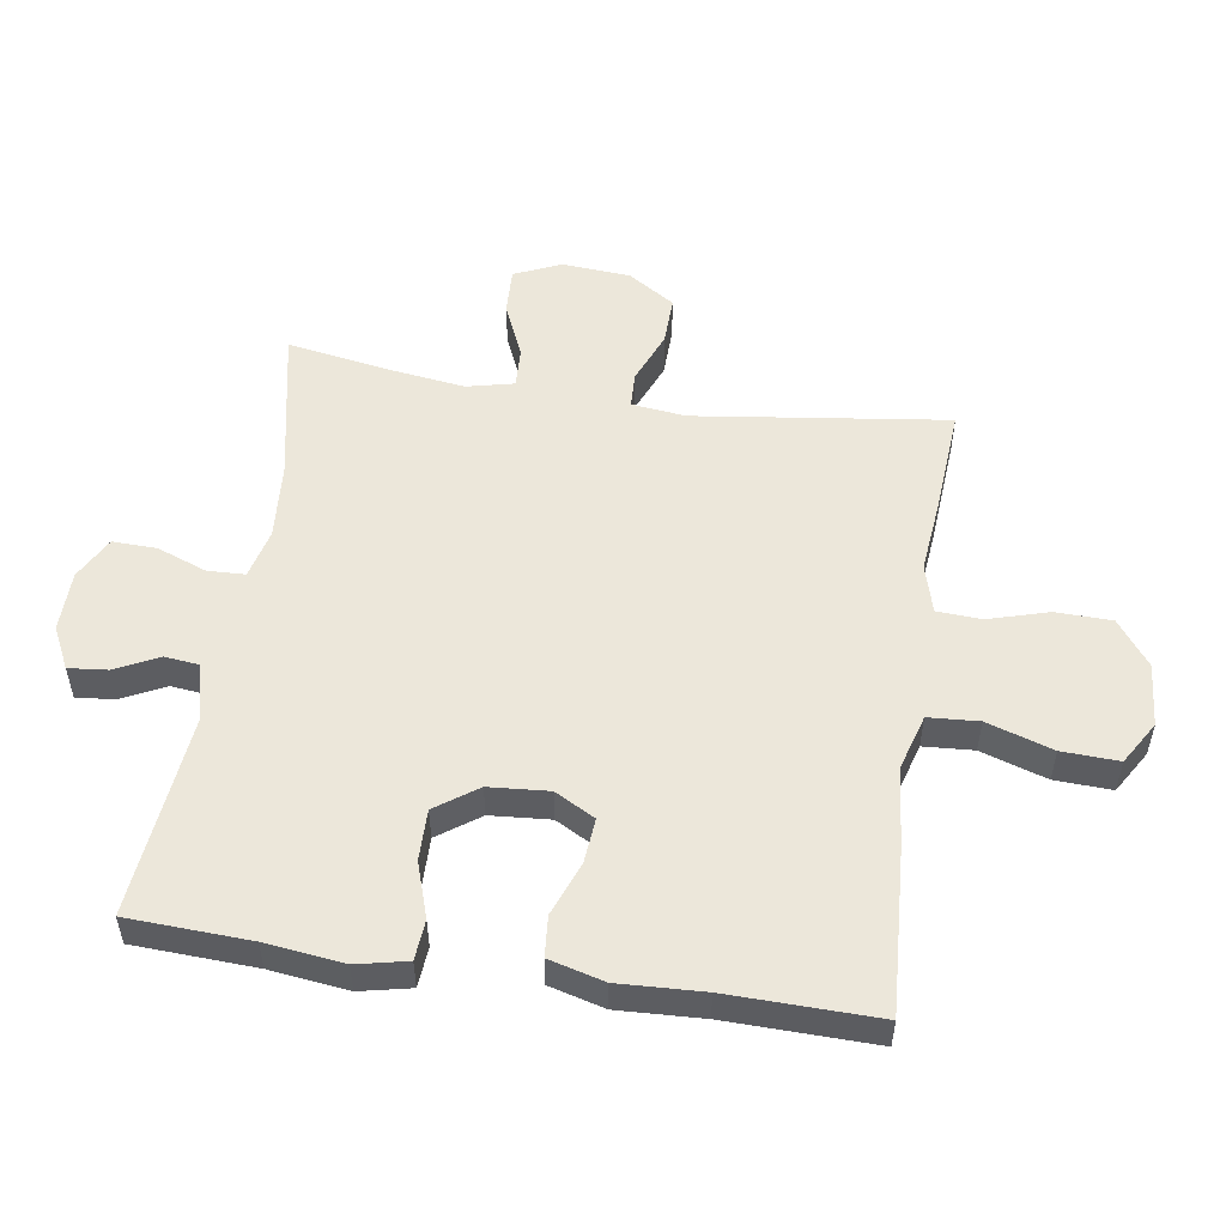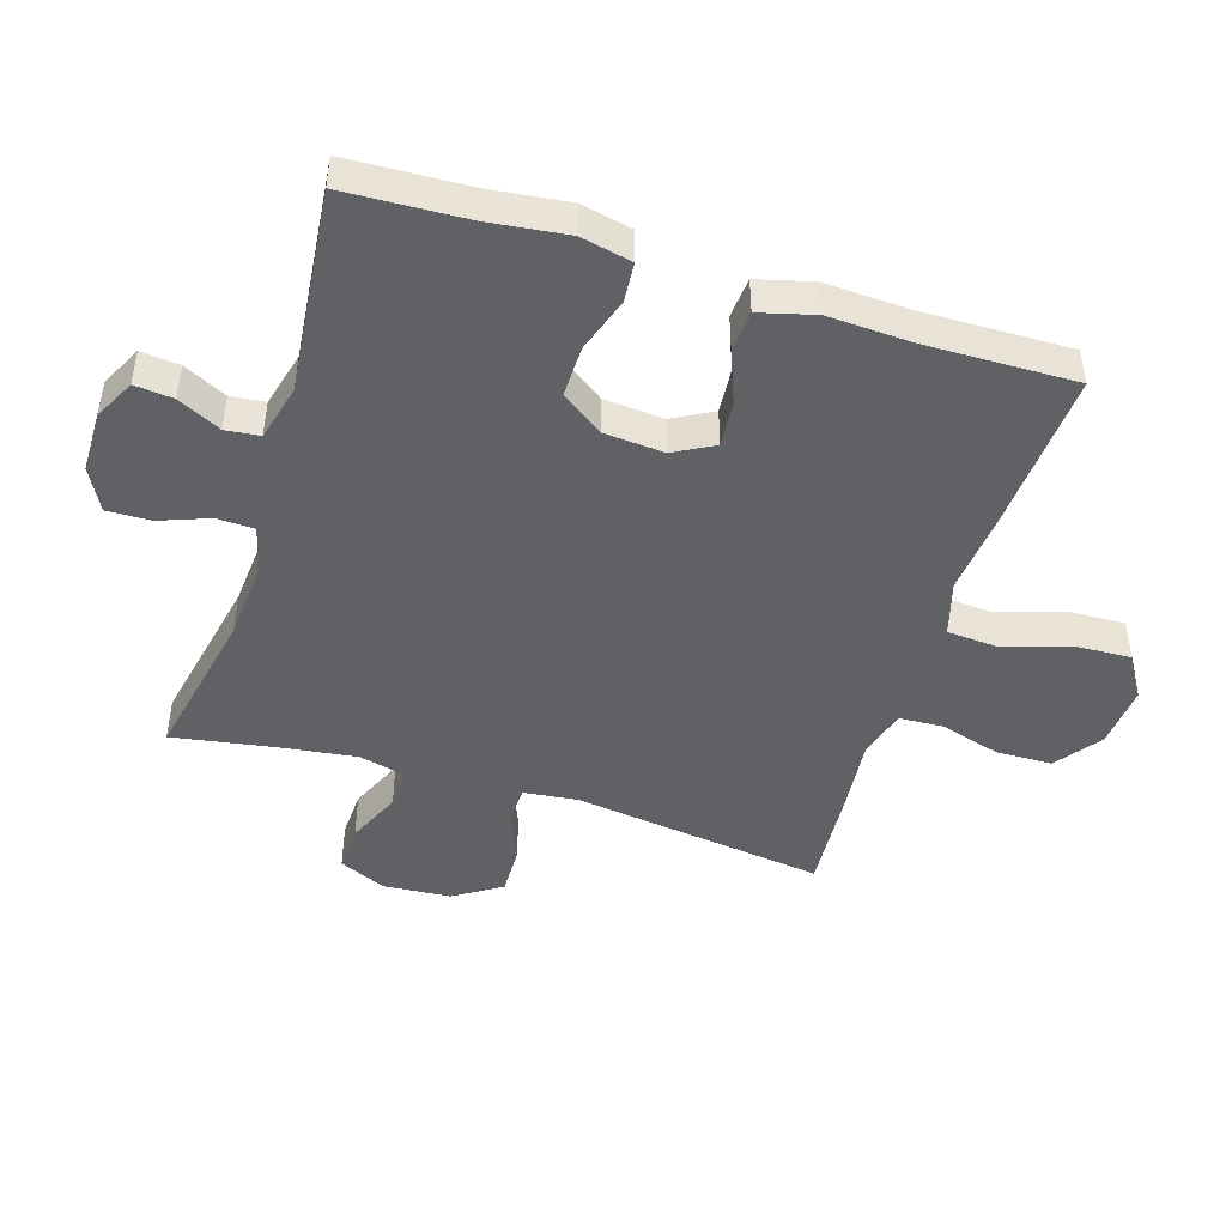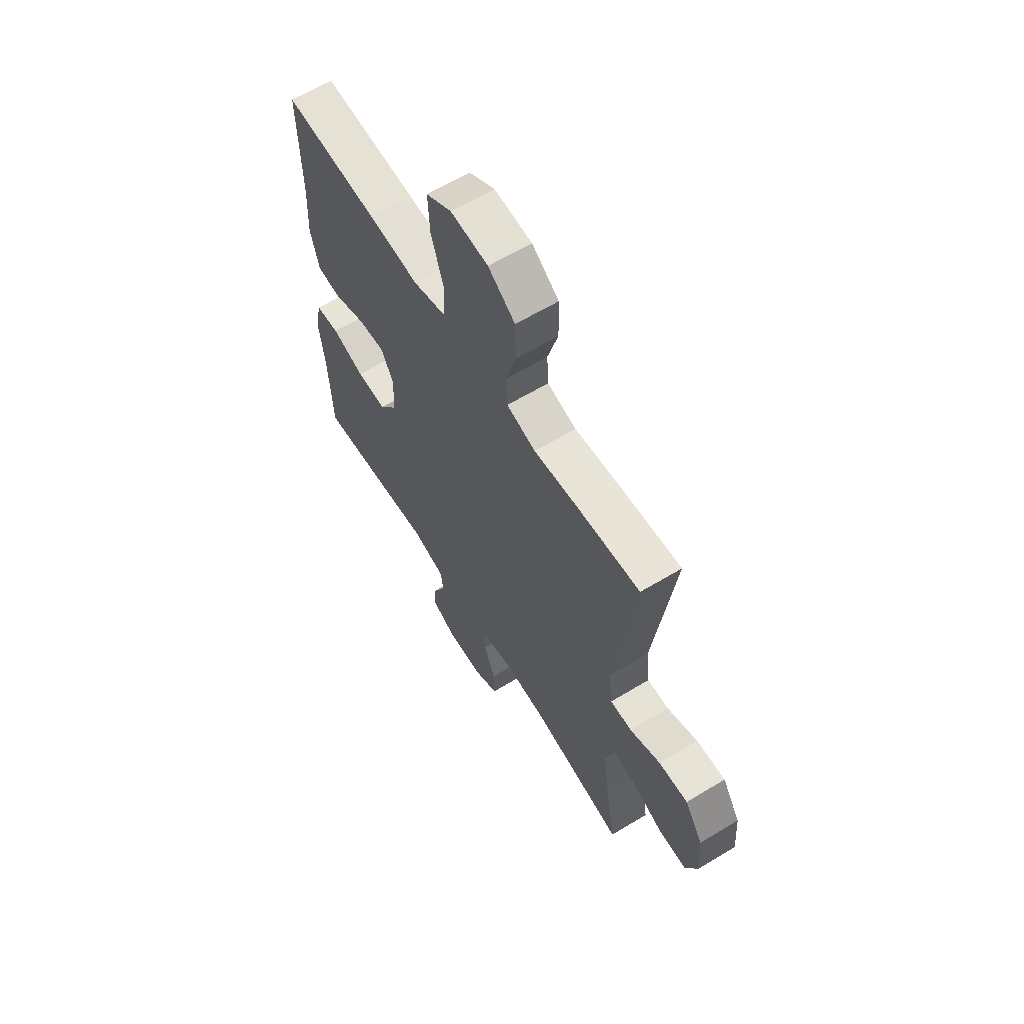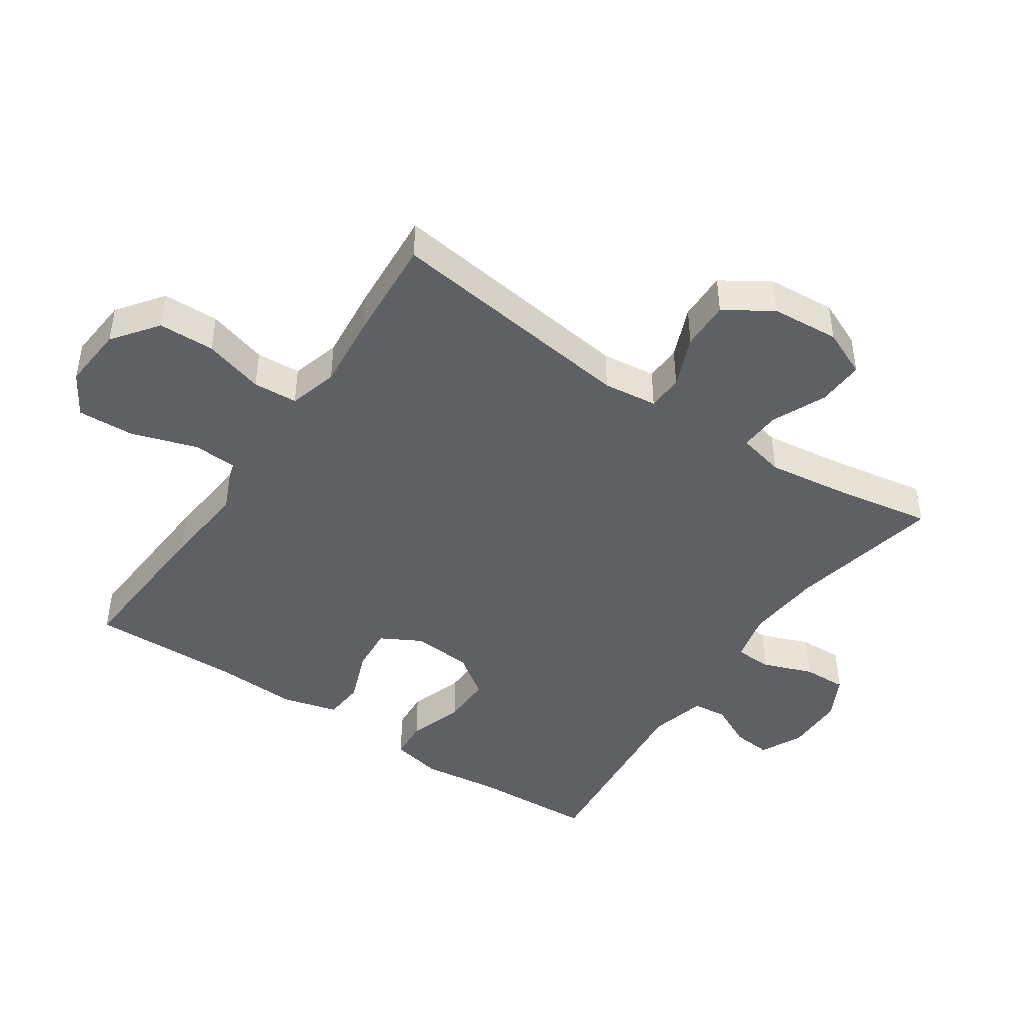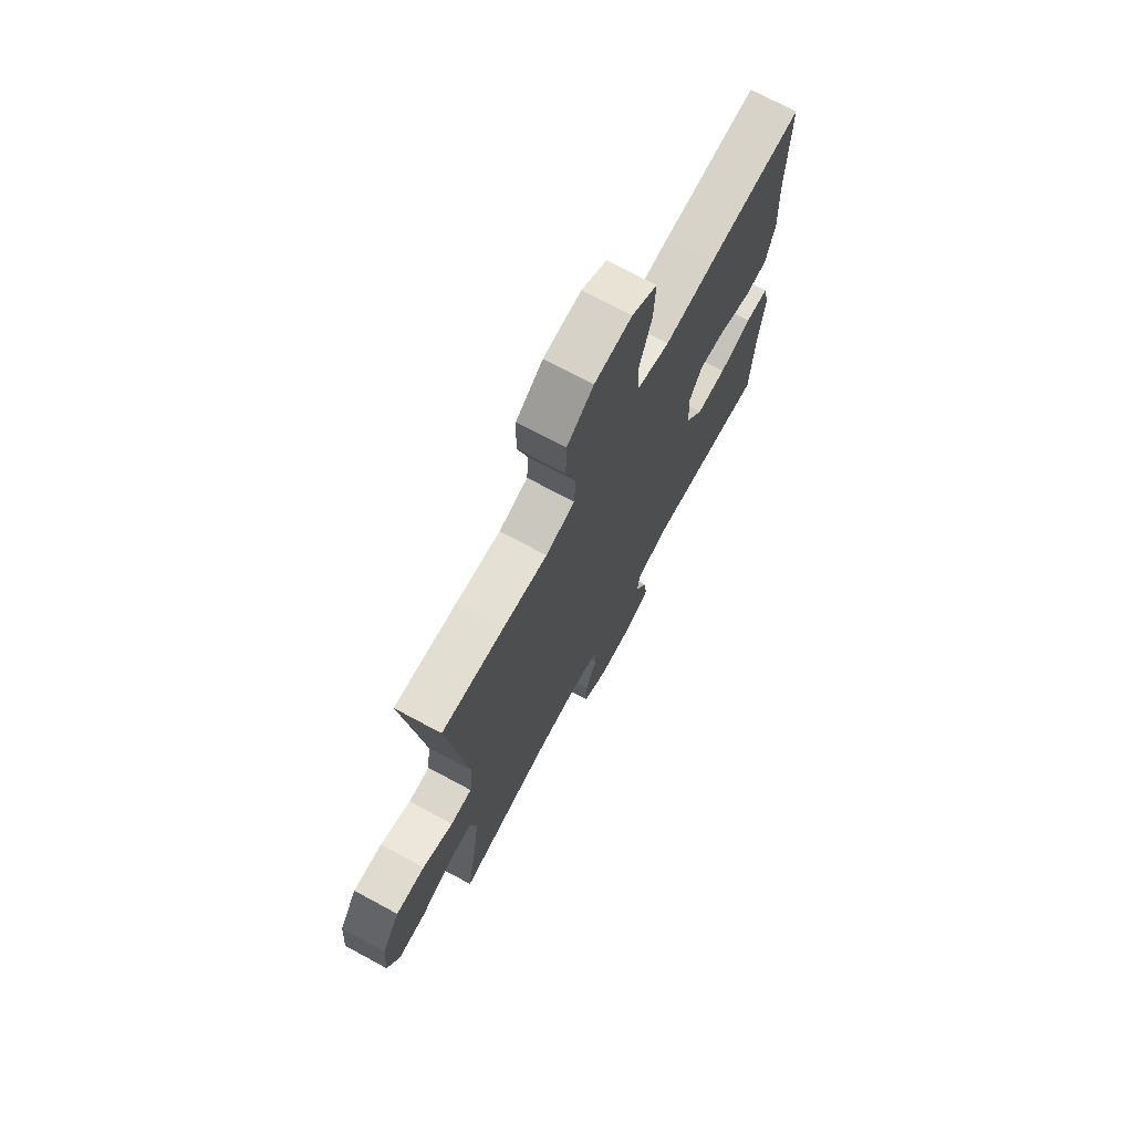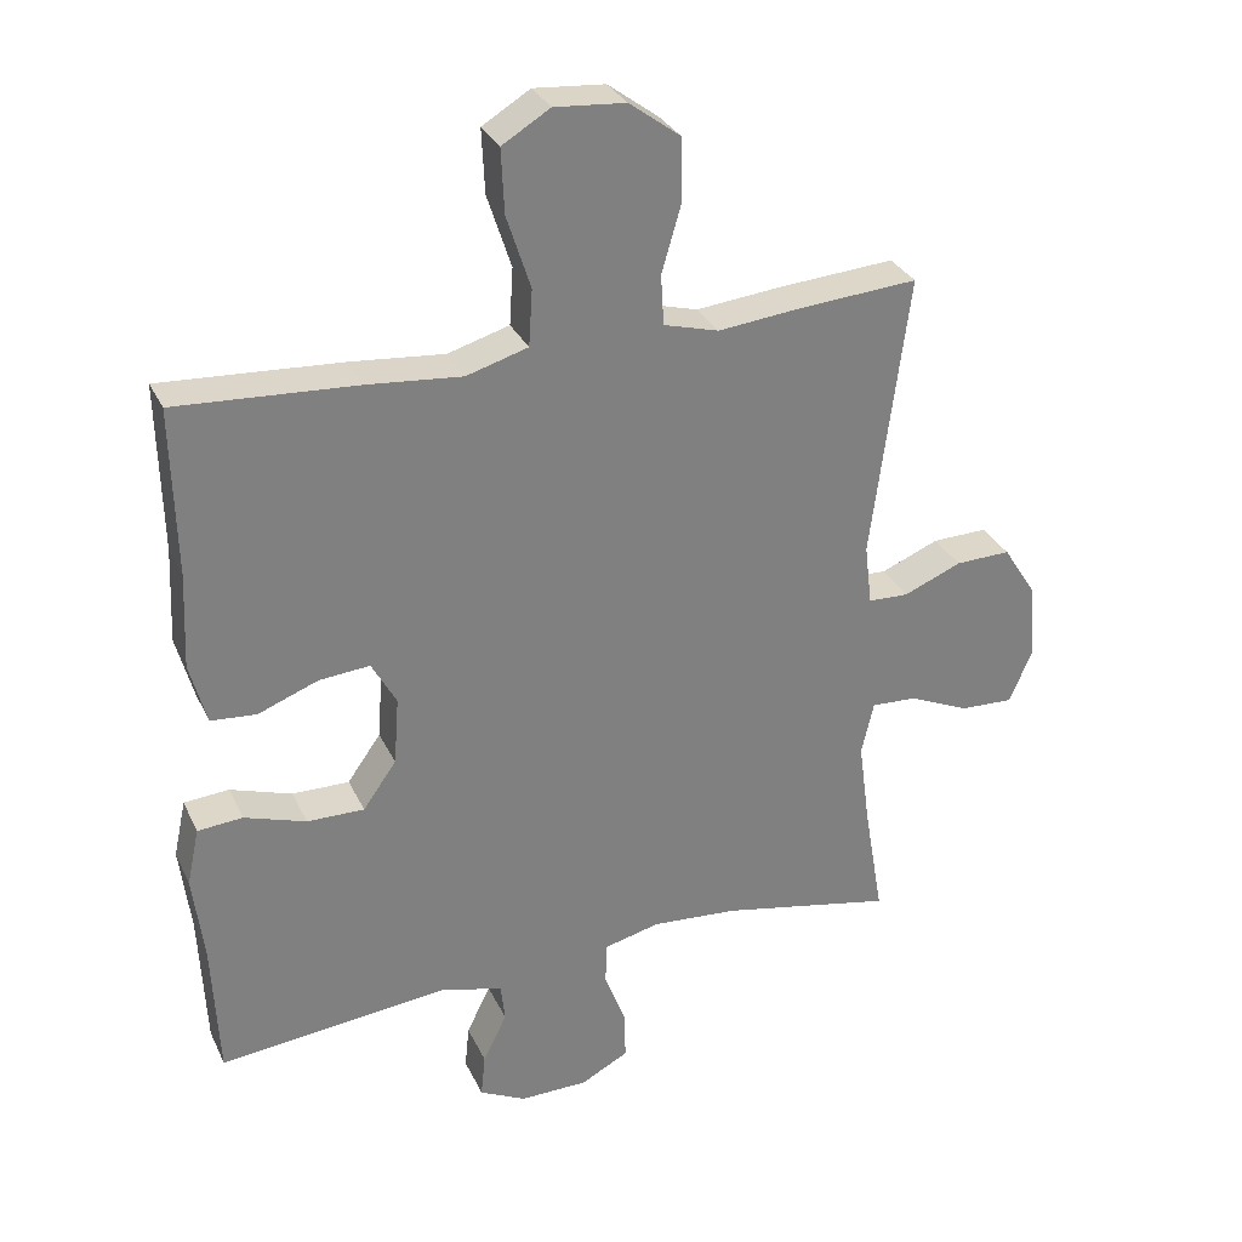
<metadata>
{"format":"obj","ext":"obj","renderer":"f3d","projection":"perspective","resolution":1024,"background":"white","views":[{"elev":53.1,"azim":-81.4,"up":"+Y"},{"elev":-46.5,"azim":-107.5,"up":"+Y"},{"elev":62.5,"azim":58.5,"up":"+Z"},{"elev":-44.4,"azim":55.8,"up":"+Y"},{"elev":72.0,"azim":118.3,"up":"+Z"},{"elev":30.7,"azim":-21.9,"up":"+Z"}]}
</metadata>
<code>
v -0.5 0.07 -0.5
v -0.509 0.07 -0.311
v -0.524 0.07 -0.19
v -0.507 0.07 -0.111
v -0.445 0.07 -0.106
v -0.36 0.07 -0.134
v -0.281 0.07 -0.135
v -0.235 0.07 -0.07
v -0.228 0.07 0.023
v -0.262 0.07 0.085
v -0.332 0.07 0.079
v -0.415 0.07 0.047
v -0.478 0.07 0.052
v -0.501 0.07 0.138
v -0.495 0.07 0.269
v -0.5 0.07 0.5
v -0.251 0.07 0.485
v -0.121 0.07 0.473
v -0.036 0.07 0.498
v -0.031 0.07 0.576
v -0.064 0.07 0.678
v -0.068 0.07 0.766
v -0.002 0.07 0.806
v 0.096 0.07 0.798
v 0.166 0.07 0.746
v 0.168 0.07 0.659
v 0.141 0.07 0.566
v 0.145 0.07 0.497
v 0.221 0.07 0.476
v 0.337 0.07 0.488
v 0.5 0.07 0.5
v 0.449 0.07 0.109
v 0.459 0.07 0.025
v 0.515 0.07 0.023
v 0.595 0.07 0.056
v 0.671 0.07 0.058
v 0.718 0.07 -0.015
v 0.726 0.07 -0.12
v 0.694 0.07 -0.193
v 0.621 0.07 -0.19
v 0.537 0.07 -0.153
v 0.474 0.07 -0.15
v 0.457 0.07 -0.223
v 0.473 0.07 -0.342
v 0.5 0.07 -0.5
v 0.261 0.07 -0.452
v 0.142 0.07 -0.443
v 0.065 0.07 -0.462
v 0.063 0.07 -0.52
v 0.092 0.07 -0.597
v 0.094 0.07 -0.665
v 0.028 0.07 -0.7
v -0.066 0.07 -0.701
v -0.13 0.07 -0.669
v -0.124 0.07 -0.609
v -0.091 0.07 -0.542
v -0.097 0.07 -0.489
v -0.184 0.07 -0.467
v -0.5 0 -0.5
v -0.509 0 -0.311
v -0.524 0 -0.19
v -0.507 0 -0.111
v -0.445 0 -0.106
v -0.36 0 -0.134
v -0.281 0 -0.135
v -0.235 0 -0.07
v -0.228 0 0.023
v -0.262 0 0.085
v -0.332 0 0.079
v -0.415 0 0.047
v -0.478 0 0.052
v -0.501 0 0.138
v -0.495 0 0.269
v -0.5 0 0.5
v -0.251 0 0.485
v -0.121 0 0.473
v -0.036 0 0.498
v -0.031 0 0.576
v -0.064 0 0.678
v -0.068 0 0.766
v -0.002 0 0.806
v 0.096 0 0.798
v 0.166 0 0.746
v 0.168 0 0.659
v 0.141 0 0.566
v 0.145 0 0.497
v 0.221 0 0.476
v 0.337 0 0.488
v 0.5 0 0.5
v 0.449 0 0.109
v 0.459 0 0.025
v 0.515 0 0.023
v 0.595 0 0.056
v 0.671 0 0.058
v 0.718 0 -0.015
v 0.726 0 -0.12
v 0.694 0 -0.193
v 0.621 0 -0.19
v 0.537 0 -0.153
v 0.474 0 -0.15
v 0.457 0 -0.223
v 0.473 0 -0.342
v 0.5 0 -0.5
v 0.261 0 -0.452
v 0.142 0 -0.443
v 0.065 0 -0.462
v 0.063 0 -0.52
v 0.092 0 -0.597
v 0.094 0 -0.665
v 0.028 0 -0.7
v -0.066 0 -0.701
v -0.13 0 -0.669
v -0.124 0 -0.609
v -0.091 0 -0.542
v -0.097 0 -0.489
v -0.184 0 -0.467
f 54 55 56
f 53 54 56
f 52 53 56
f 51 52 56
f 50 51 56
f 49 50 56
f 48 49 56 57
f 47 48 57 58
f 44 45 46
f 43 44 46 47
f 42 43 47 58
f 39 40 41
f 38 39 41
f 37 38 41
f 36 37 41
f 35 36 41
f 34 35 41
f 33 34 41 42
f 58 1 2
f 42 58 2
f 33 42 2
f 32 33 2
f 29 30 31 32
f 25 26 27
f 24 25 27
f 23 24 27
f 22 23 27
f 21 22 27
f 20 21 27
f 19 20 27 28
f 28 29 32
f 19 28 32
f 18 19 32
f 17 18 32
f 16 17 32
f 15 16 32
f 13 14 15
f 12 13 15
f 11 12 15
f 4 5 6
f 3 4 6
f 2 3 6
f 2 6 7
f 32 2 7
f 10 11 15
f 10 15 32
f 9 10 32
f 8 9 32
f 7 8 32
f 114 113 112
f 114 112 111
f 114 111 110
f 114 110 109
f 114 109 108
f 114 108 107
f 115 114 107 106
f 116 115 106 105
f 104 103 102
f 105 104 102 101
f 116 105 101 100
f 99 98 97
f 99 97 96
f 99 96 95
f 99 95 94
f 99 94 93
f 99 93 92
f 100 99 92 91
f 60 59 116
f 60 116 100
f 60 100 91
f 60 91 90
f 90 89 88 87
f 85 84 83
f 85 83 82
f 85 82 81
f 85 81 80
f 85 80 79
f 85 79 78
f 86 85 78 77
f 90 87 86
f 90 86 77
f 90 77 76
f 90 76 75
f 90 75 74
f 90 74 73
f 73 72 71
f 73 71 70
f 73 70 69
f 64 63 62
f 64 62 61
f 64 61 60
f 65 64 60
f 65 60 90
f 73 69 68
f 90 73 68
f 90 68 67
f 90 67 66
f 90 66 65
f 1 59 60 2
f 2 60 61 3
f 3 61 62 4
f 4 62 63 5
f 5 63 64 6
f 6 64 65 7
f 7 65 66 8
f 8 66 67 9
f 9 67 68 10
f 10 68 69 11
f 11 69 70 12
f 12 70 71 13
f 13 71 72 14
f 14 72 73 15
f 15 73 74 16
f 16 74 75 17
f 17 75 76 18
f 18 76 77 19
f 19 77 78 20
f 20 78 79 21
f 21 79 80 22
f 22 80 81 23
f 23 81 82 24
f 24 82 83 25
f 25 83 84 26
f 26 84 85 27
f 27 85 86 28
f 28 86 87 29
f 29 87 88 30
f 30 88 89 31
f 31 89 90 32
f 32 90 91 33
f 33 91 92 34
f 34 92 93 35
f 35 93 94 36
f 36 94 95 37
f 37 95 96 38
f 38 96 97 39
f 39 97 98 40
f 40 98 99 41
f 41 99 100 42
f 42 100 101 43
f 43 101 102 44
f 44 102 103 45
f 45 103 104 46
f 46 104 105 47
f 47 105 106 48
f 48 106 107 49
f 49 107 108 50
f 50 108 109 51
f 51 109 110 52
f 52 110 111 53
f 53 111 112 54
f 54 112 113 55
f 55 113 114 56
f 56 114 115 57
f 57 115 116 58
f 58 116 59 1

</code>
